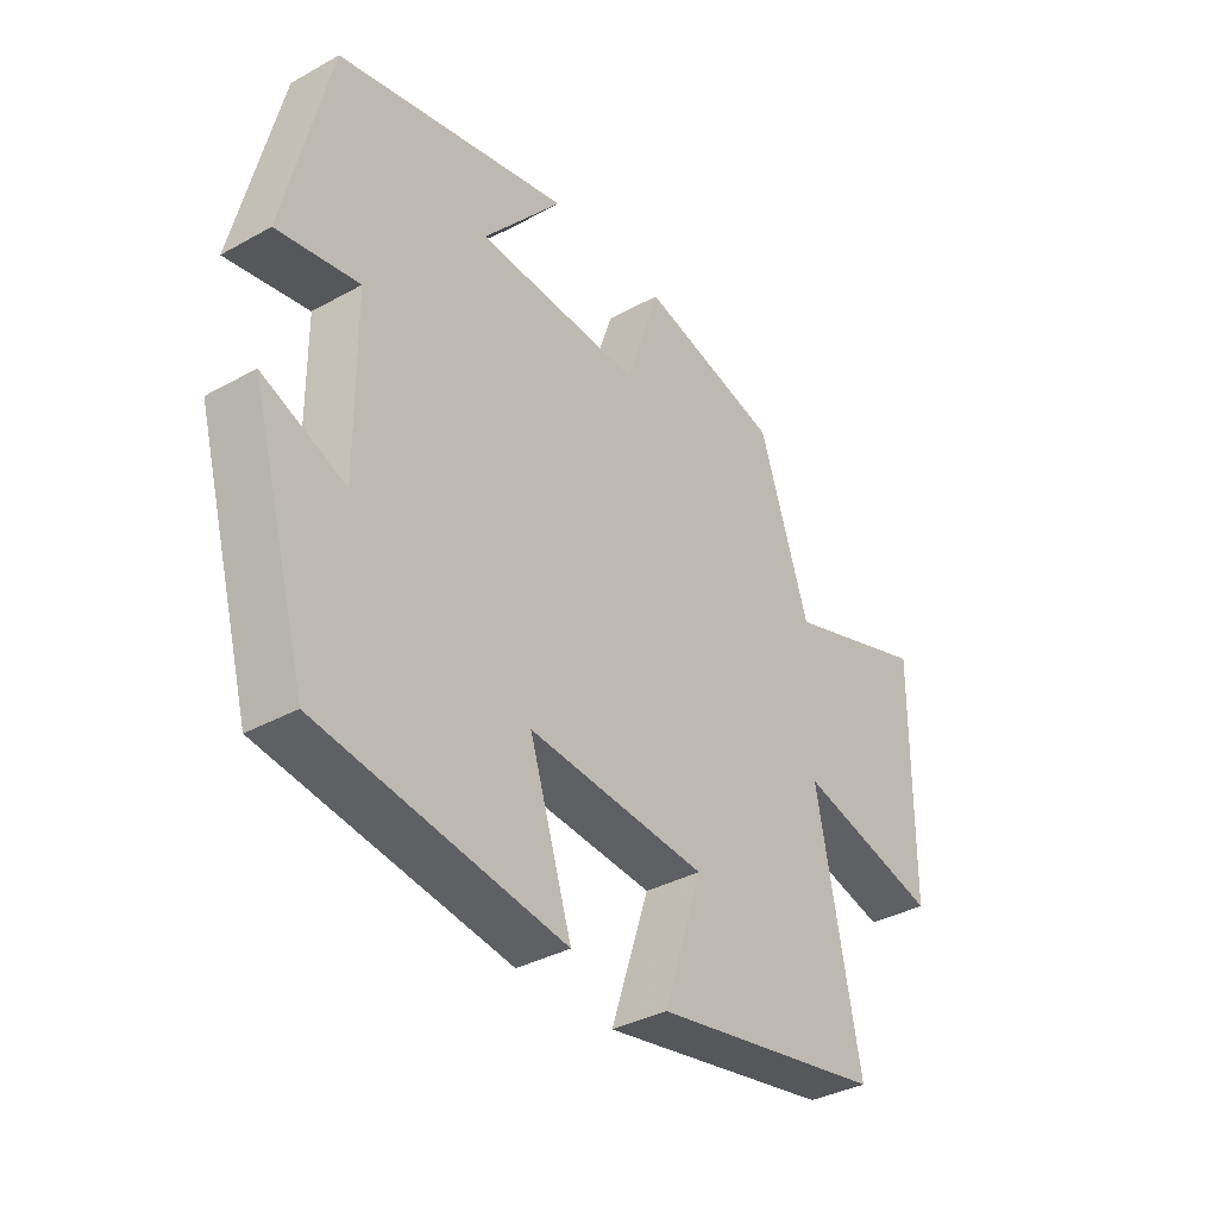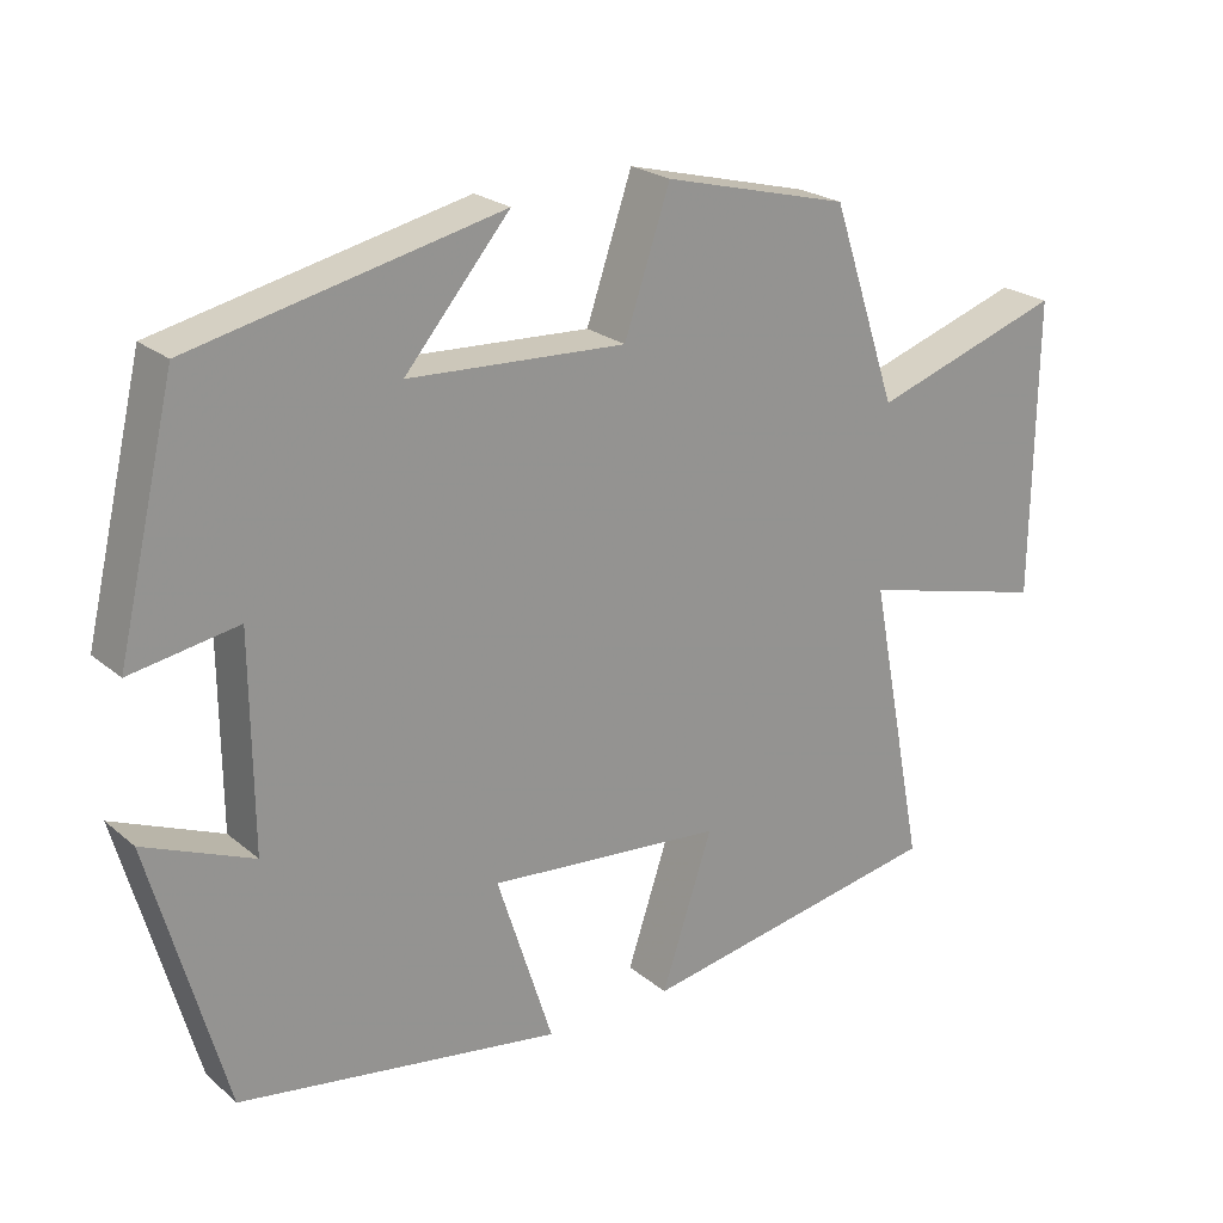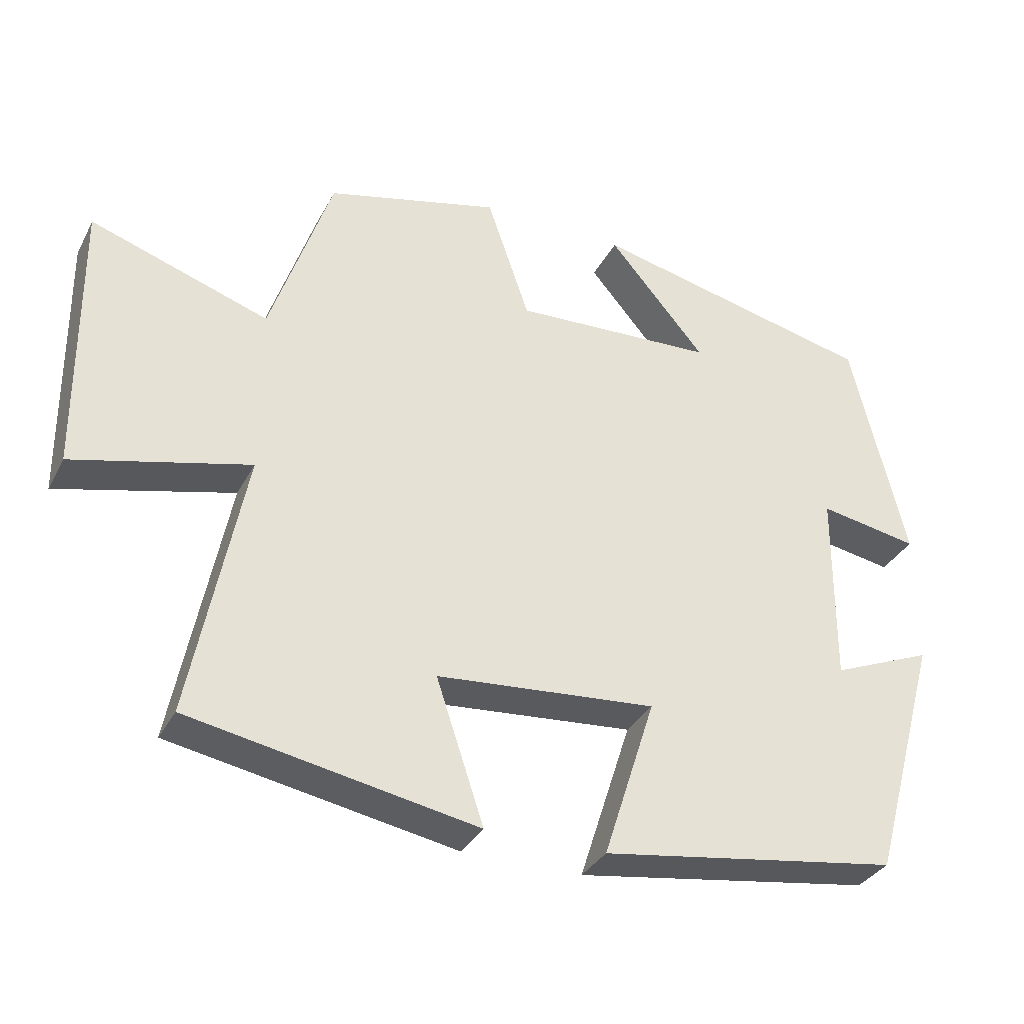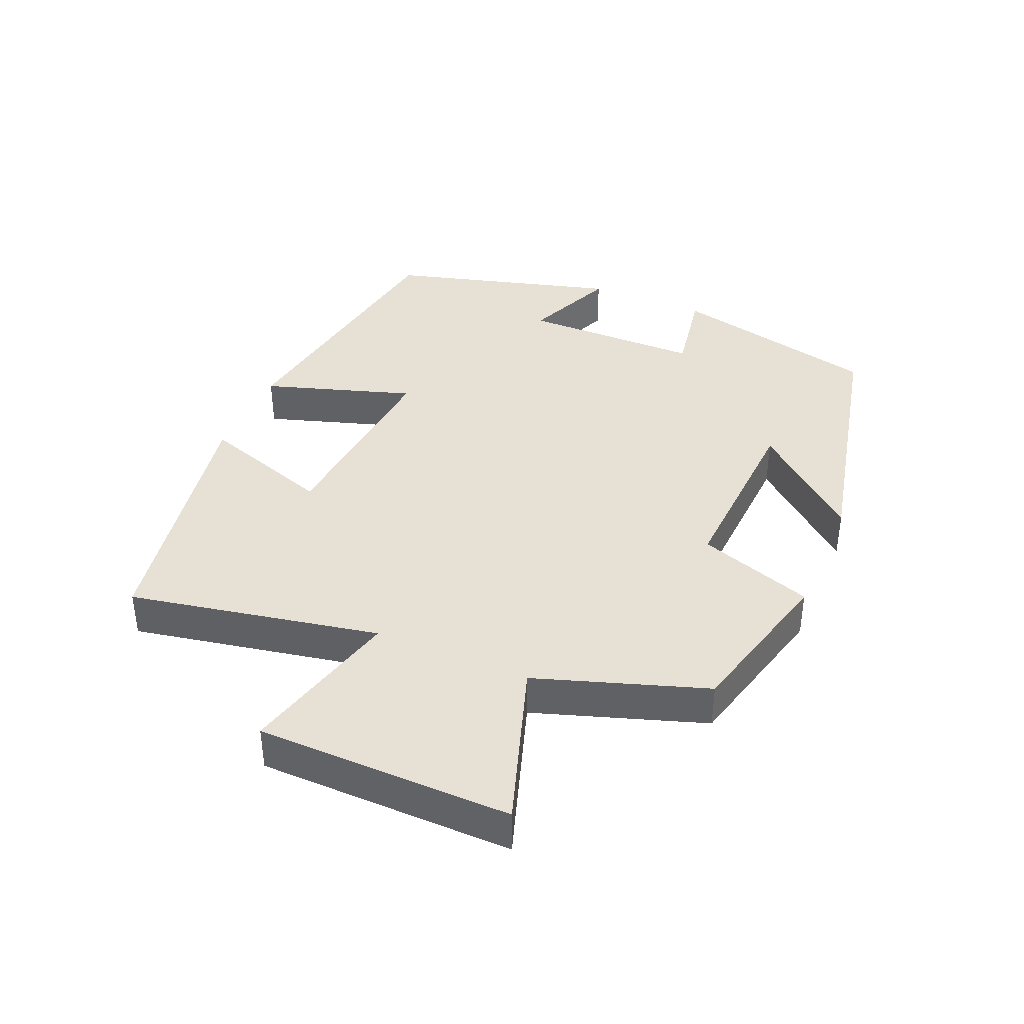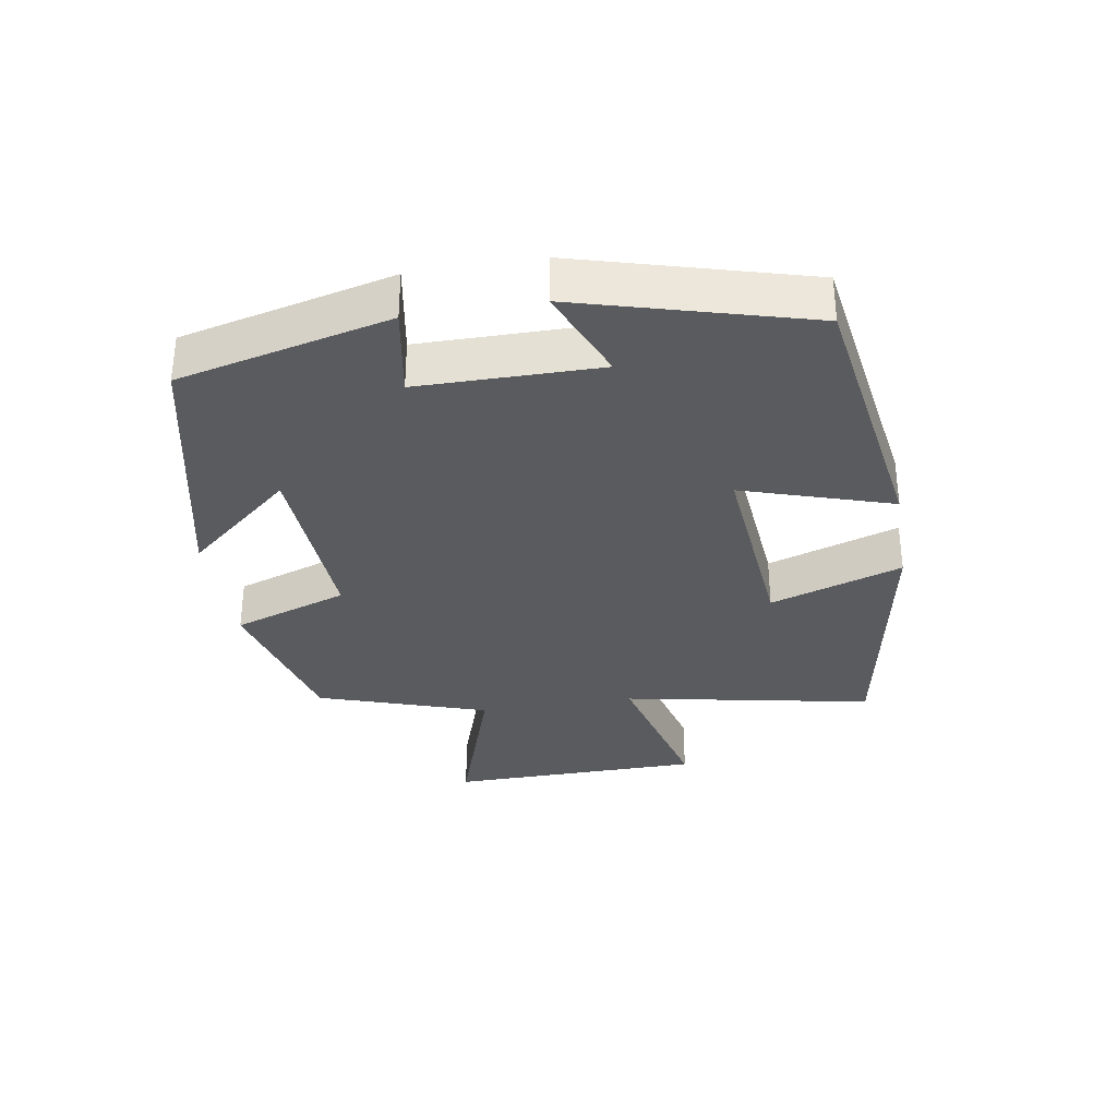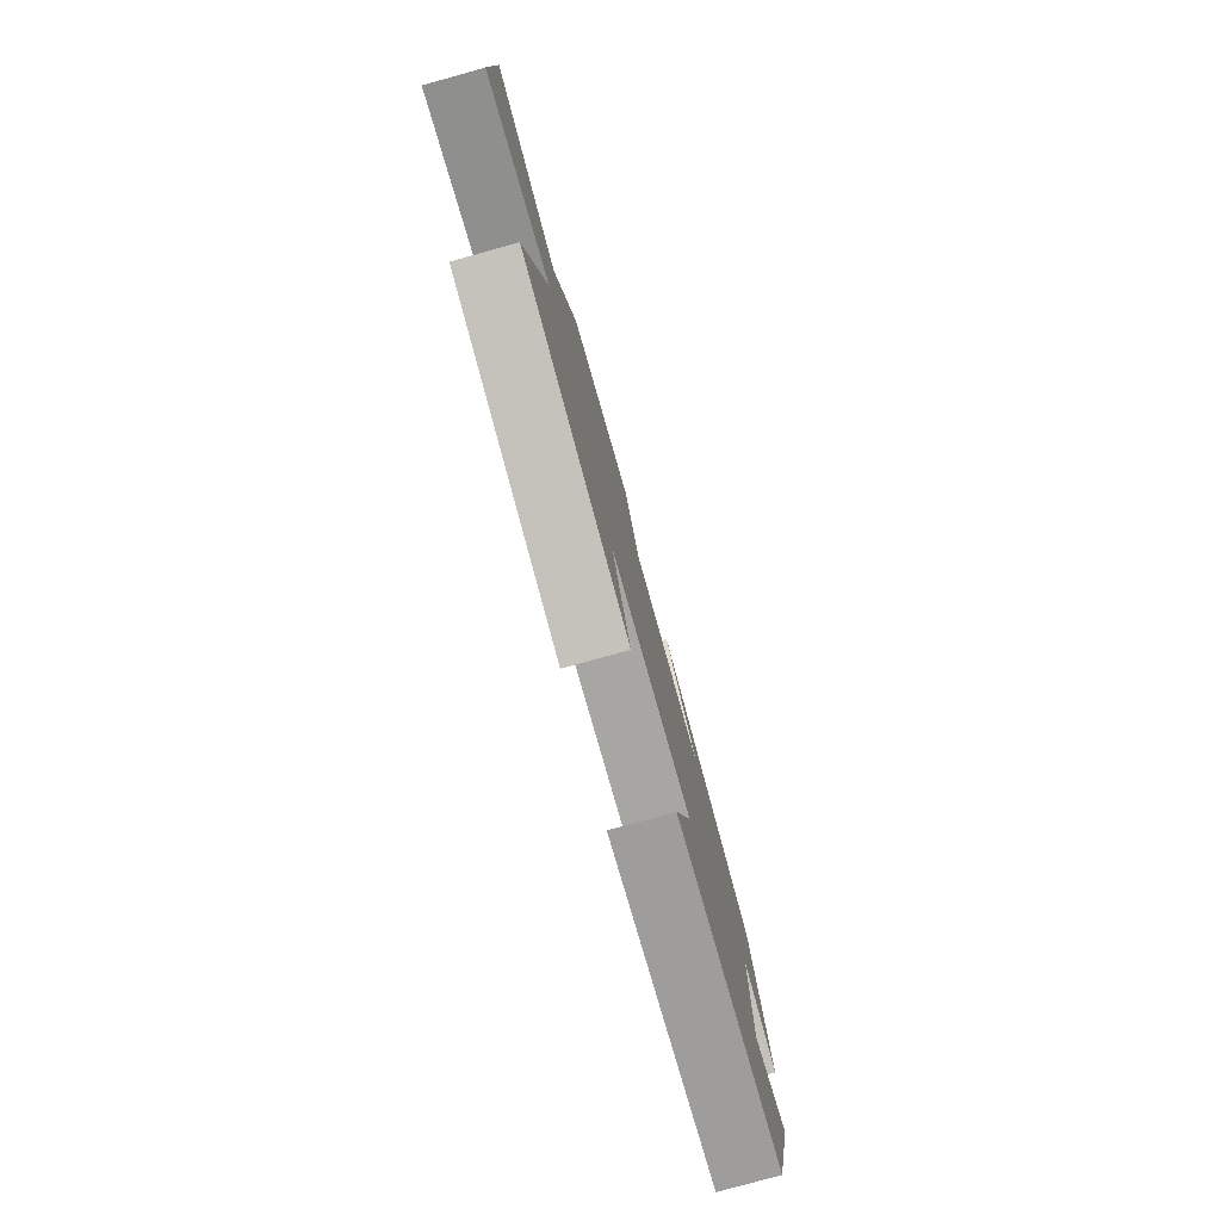
<metadata>
{"format":"obj","ext":"obj","renderer":"f3d","projection":"perspective","resolution":1024,"background":"white","views":[{"elev":-35.9,"azim":126.1,"up":"+Z"},{"elev":22.9,"azim":144.1,"up":"+Z"},{"elev":-33.8,"azim":-24.4,"up":"+Z"},{"elev":39.2,"azim":-66.8,"up":"+Y"},{"elev":-32.9,"azim":99.5,"up":"+Y"},{"elev":-78.8,"azim":-74.5,"up":"+Z"}]}
</metadata>
<code>
v -0.415 0.07 0.439
v -0.175 0.07 0.5
v -0.116 0.07 0.327
v 0.164 0.07 0.341
v 0.029 0.07 0.5
v 0.425 0.07 0.411
v 0.5 0.07 0.095
v 0.362 0.07 0.119
v 0.36 0.07 -0.151
v 0.5 0.07 -0.093
v 0.404 0.07 -0.436
v -0.011 0.07 -0.5
v 0.061 0.07 -0.276
v -0.243 0.07 -0.302
v -0.177 0.07 -0.5
v -0.573 0.07 -0.428
v -0.5 0.07 -0.053
v -0.743 0.07 -0.115
v -0.747 0.07 0.267
v -0.5 0.07 0.185
v -0.415 0 0.439
v -0.175 0 0.5
v -0.116 0 0.327
v 0.164 0 0.341
v 0.029 0 0.5
v 0.425 0 0.411
v 0.5 0 0.095
v 0.362 0 0.119
v 0.36 0 -0.151
v 0.5 0 -0.093
v 0.404 0 -0.436
v -0.011 0 -0.5
v 0.061 0 -0.276
v -0.243 0 -0.302
v -0.177 0 -0.5
v -0.573 0 -0.428
v -0.5 0 -0.053
v -0.743 0 -0.115
v -0.747 0 0.267
v -0.5 0 0.185
f 17 18 19 20
f 1 2 3
f 20 1 3
f 17 20 3
f 14 15 16 17
f 17 3 4
f 14 17 4
f 13 14 4
f 11 12 13
f 10 11 13
f 9 10 13
f 8 9 13 4
f 6 7 8
f 5 6 8
f 4 5 8
f 40 39 38 37
f 23 22 21
f 23 21 40
f 23 40 37
f 37 36 35 34
f 24 23 37
f 24 37 34
f 24 34 33
f 33 32 31
f 33 31 30
f 33 30 29
f 24 33 29 28
f 28 27 26
f 28 26 25
f 28 25 24
f 1 21 22 2
f 2 22 23 3
f 3 23 24 4
f 4 24 25 5
f 5 25 26 6
f 6 26 27 7
f 7 27 28 8
f 8 28 29 9
f 9 29 30 10
f 10 30 31 11
f 11 31 32 12
f 12 32 33 13
f 13 33 34 14
f 14 34 35 15
f 15 35 36 16
f 16 36 37 17
f 17 37 38 18
f 18 38 39 19
f 19 39 40 20
f 20 40 21 1

</code>
